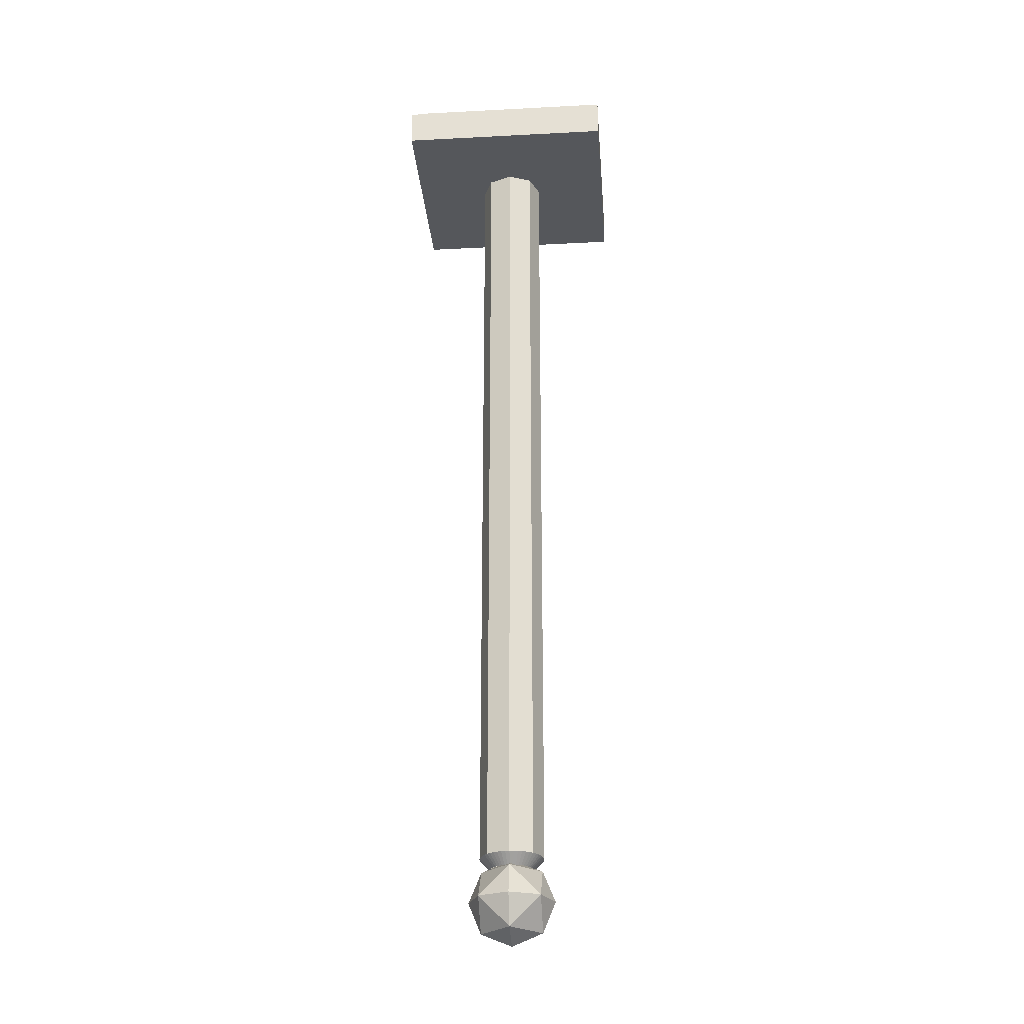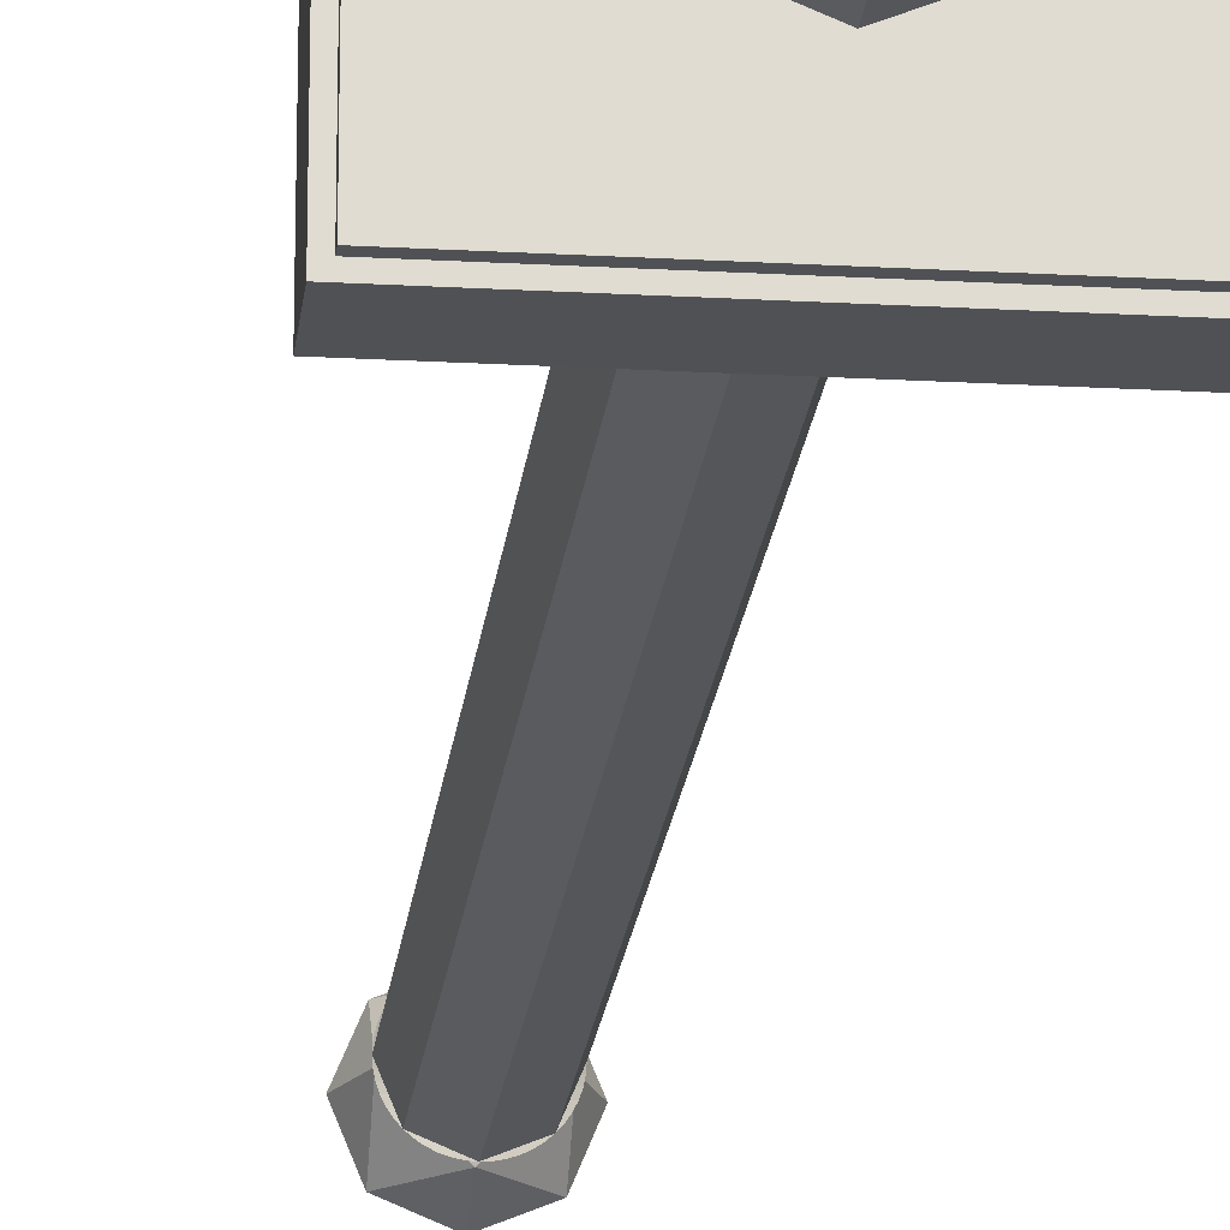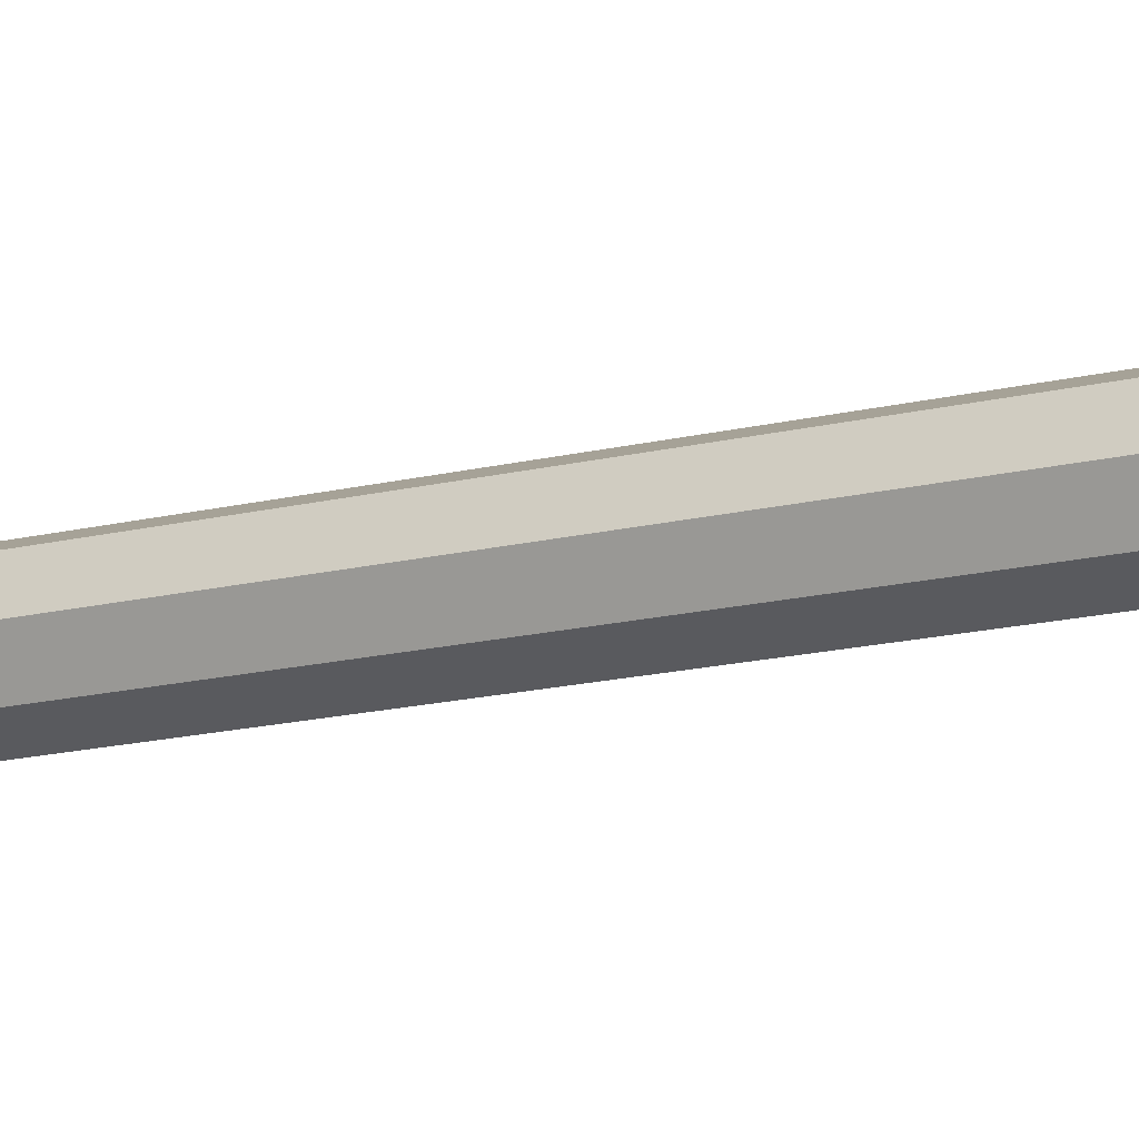
<metadata>
{"format":"obj","ext":"obj","renderer":"f3d","projection":"perspective","resolution":1024,"background":"white","views":[{"elev":-27.0,"azim":-85.4,"up":"+Y"},{"elev":-20.1,"azim":174.0,"up":"+Z"},{"elev":-13.4,"azim":-58.4,"up":"+Z"}]}
</metadata>
<code>
v -1 0.35 1
v -1 0 1
v 1 0 1
v 1 0.35 1
v -1 0.35 -1
v -1 0 -1
v -1 0 1
v -1 0.35 1
v 1 0.35 -1
v 1 0 -1
v -1 0 -1
v -1 0.35 -1
v 1 0.35 1
v 1 0 1
v 1 0 -1
v 1 0.35 -1
v -0.95 0.4 0.95
v -0.95 0.35 0.95
v 0.95 0.35 0.95
v 0.95 0.4 0.95
v -0.95 0.4 -0.95
v -0.95 0.35 -0.95
v -0.95 0.35 0.95
v -0.95 0.4 0.95
v 0.95 0.4 -0.95
v 0.95 0.35 -0.95
v -0.95 0.35 -0.95
v -0.95 0.4 -0.95
v 0.95 0.4 0.95
v 0.95 0.35 0.95
v 0.95 0.35 -0.95
v 0.95 0.4 -0.95
v -0.8 0.4 0.8
v -0.8 0.2 0.8
v 0.8 0.2 0.8
v 0.8 0.4 0.8
v -0.8 0.4 -0.8
v -0.8 0.2 -0.8
v -0.8 0.2 0.8
v -0.8 0.4 0.8
v 0.8 0.4 -0.8
v 0.8 0.2 -0.8
v -0.8 0.2 -0.8
v -0.8 0.4 -0.8
v 0.8 0.4 0.8
v 0.8 0.2 0.8
v 0.8 0.2 -0.8
v 0.8 0.4 -0.8
v 0.2121 0.4 0.2121
v 0.3 0.4 0
v 0.3 0.2 0
v 0.2121 0.2 0.2121
v 0 0.4 0.3
v 0.2121 0.4 0.2121
v 0.2121 0.2 0.2121
v 0 0.2 0.3
v -0.2121 0.4 0.2121
v 0 0.4 0.3
v 0 0.2 0.3
v -0.2121 0.2 0.2121
v -0.3 0.4 0
v -0.2121 0.4 0.2121
v -0.2121 0.2 0.2121
v -0.3 0.2 0
v -0.2121 0.4 -0.2121
v -0.3 0.4 0
v -0.3 0.2 0
v -0.2121 0.2 -0.2121
v 0 0.4 -0.3
v -0.2121 0.4 -0.2121
v -0.2121 0.2 -0.2121
v 0 0.2 -0.3
v 0.2121 0.4 -0.2121
v 0 0.4 -0.3
v 0 0.2 -0.3
v 0.2121 0.2 -0.2121
v 0.3 0.4 0
v 0.2121 0.4 -0.2121
v 0.2121 0.2 -0.2121
v 0.3 0.2 0
v 0.2828 0.4 0.2828
v 0.4 0.4 0
v 0.4 0.2 0
v 0.2828 0.2 0.2828
v 0 0.4 0.4
v 0.2828 0.4 0.2828
v 0.2828 0.2 0.2828
v 0 0.2 0.4
v -0.2828 0.4 0.2828
v 0 0.4 0.4
v 0 0.2 0.4
v -0.2828 0.2 0.2828
v -0.4 0.4 0
v -0.2828 0.4 0.2828
v -0.2828 0.2 0.2828
v -0.4 0.2 0
v -0.2828 0.4 -0.2828
v -0.4 0.4 0
v -0.4 0.2 0
v -0.2828 0.2 -0.2828
v 0 0.4 -0.4
v -0.2828 0.4 -0.2828
v -0.2828 0.2 -0.2828
v 0 0.2 -0.4
v 0.2828 0.4 -0.2828
v 0 0.4 -0.4
v 0 0.2 -0.4
v 0.2828 0.2 -0.2828
v 0.4 0.4 0
v 0.2828 0.4 -0.2828
v 0.2828 0.2 -0.2828
v 0.4 0.2 0
v 0.4 0.4 0
v 0.2828 0.4 0.2828
v 0.2121 0.4 0.2121
v 0.3 0.4 0
v 0.2828 0.4 0.2828
v 0 0.4 0.4
v 0 0.4 0.3
v 0.2121 0.4 0.2121
v 0 0.4 0.4
v -0.2828 0.4 0.2828
v -0.2121 0.4 0.2121
v 0 0.4 0.3
v -0.2828 0.4 0.2828
v -0.4 0.4 0
v -0.3 0.4 0
v -0.2121 0.4 0.2121
v -0.4 0.4 0
v -0.2828 0.4 -0.2828
v -0.2121 0.4 -0.2121
v -0.3 0.4 0
v -0.2828 0.4 -0.2828
v 0 0.4 -0.4
v 0 0.4 -0.3
v -0.2121 0.4 -0.2121
v 0 0.4 -0.4
v 0.2828 0.4 -0.2828
v 0.2121 0.4 -0.2121
v 0 0.4 -0.3
v 0.2828 0.4 -0.2828
v 0.4 0.4 0
v 0.3 0.4 0
v 0.2121 0.4 -0.2121
v 0 0.2 0
v 0.3 0.2 0
v 0.2121 0.2 0.2121
v 0 0.2 0
v 0.2121 0.2 0.2121
v 0 0.2 0.3
v 0 0.2 0
v 0 0.2 0.3
v -0.2121 0.2 0.2121
v 0 0.2 0
v -0.2121 0.2 0.2121
v -0.3 0.2 0
v 0 0.2 0
v -0.3 0.2 0
v -0.2121 0.2 -0.2121
v 0 0.2 0
v -0.2121 0.2 -0.2121
v 0 0.2 -0.3
v 0 0.2 0
v 0 0.2 -0.3
v 0.2121 0.2 -0.2121
v 0 0.2 0
v 0.2121 0.2 -0.2121
v 0.3 0.2 0
v 0.4 0.2 0.4
v 0.2828 0.2 0.2828
v 0.4 0.2 0
v 0.4 0.2 0.4
v 0 0.2 0.4
v 0.2828 0.2 0.2828
v -0.4 0.2 0.4
v -0.2828 0.2 0.2828
v 0 0.2 0.4
v -0.4 0.2 0.4
v -0.4 0.2 0
v -0.2828 0.2 0.2828
v -0.4 0.2 -0.4
v -0.2828 0.2 -0.2828
v -0.4 0.2 0
v -0.4 0.2 -0.4
v 0 0.2 -0.4
v -0.2828 0.2 -0.2828
v 0.4 0.2 -0.4
v 0.2828 0.2 -0.2828
v 0 0.2 -0.4
v 0.4 0.2 -0.4
v 0.4 0.2 0
v 0.2828 0.2 -0.2828
v -0.95 0.35 -0.95
v 0.95 0.35 -0.95
v 1 0.35 -1
v -1 0.35 -1
v 1 0.35 -1
v 0.95 0.35 -0.95
v 0.95 0.35 0.95
v 1 0.35 1
v 1 0.35 1
v 0.95 0.35 0.95
v -0.95 0.35 0.95
v -1 0.35 1
v -1 0.35 1
v -0.95 0.35 0.95
v -0.95 0.35 -0.95
v -1 0.35 -1
v -0.8 0.4 -0.8
v 0.8 0.4 -0.8
v 0.95 0.4 -0.95
v -0.95 0.4 -0.95
v 0.95 0.4 -0.95
v 0.8 0.4 -0.8
v 0.8 0.4 0.8
v 0.95 0.4 0.95
v 0.95 0.4 0.95
v 0.8 0.4 0.8
v -0.8 0.4 0.8
v -0.95 0.4 0.95
v -0.95 0.4 0.95
v -0.8 0.4 0.8
v -0.8 0.4 -0.8
v -0.95 0.4 -0.95
v -0.4 0.2 -0.4
v 0.4 0.2 -0.4
v 0.8 0.2 -0.8
v -0.8 0.2 -0.8
v 0.8 0.2 -0.8
v 0.4 0.2 -0.4
v 0.4 0.2 0.4
v 0.8 0.2 0.8
v 0.8 0.2 0.8
v 0.4 0.2 0.4
v -0.4 0.2 0.4
v -0.8 0.2 0.8
v -0.8 0.2 0.8
v -0.4 0.2 0.4
v -0.4 0.2 -0.4
v -0.8 0.2 -0.8
v -1 0 -1
v 1 0 -1
v 1 0 1
v -1 0 1
v 0.2121 0 0.2121
v 0.3 0 0
v 0.3 -7.6 0
v 0.2121 -7.6 0.2121
v 0 0 0.3
v 0.2121 0 0.2121
v 0.2121 -7.6 0.2121
v 0 -7.6 0.3
v -0.2121 0 0.2121
v 0 0 0.3
v 0 -7.6 0.3
v -0.2121 -7.6 0.2121
v -0.3 0 0
v -0.2121 0 0.2121
v -0.2121 -7.6 0.2121
v -0.3 -7.6 0
v -0.2121 0 -0.2121
v -0.3 0 0
v -0.3 -7.6 0
v -0.2121 -7.6 -0.2121
v 0 0 -0.3
v -0.2121 0 -0.2121
v -0.2121 -7.6 -0.2121
v 0 -7.6 -0.3
v 0.2121 0 -0.2121
v 0 0 -0.3
v 0 -7.6 -0.3
v 0.2121 -7.6 -0.2121
v 0.3 0 0
v 0.2121 0 -0.2121
v 0.2121 -7.6 -0.2121
v 0.3 -7.6 0
v 0.4 -8 0
v 0.2828 -7.717 0
v 0.2828 -8 0.2828
v 0 -7.717 0.2828
v 0 -8 0.4
v 0.2828 -8 0.2828
v 0.2828 -7.717 0
v 0 -7.717 0.2828
v 0.2828 -8 0.2828
v 0 -7.6 0
v 0 -7.717 0.2828
v 0.2828 -7.717 0
v 0.4 -8 0
v 0.2828 -7.717 0
v 0.2828 -8 -0.2828
v 0 -7.717 -0.2828
v 0 -8 -0.4
v 0.2828 -8 -0.2828
v 0.2828 -7.717 0
v 0 -7.717 -0.2828
v 0.2828 -8 -0.2828
v 0 -7.6 0
v 0 -7.717 -0.2828
v 0.2828 -7.717 0
v 0.4 -8 0
v 0.2828 -8.283 0
v 0.2828 -8 0.2828
v 0 -8.283 0.2828
v 0 -8 0.4
v 0.2828 -8 0.2828
v 0.2828 -8.283 0
v 0 -8.283 0.2828
v 0.2828 -8 0.2828
v 0 -8.4 0
v 0 -8.283 0.2828
v 0.2828 -8.283 0
v 0.4 -8 0
v 0.2828 -8.283 0
v 0.2828 -8 -0.2828
v 0 -8.283 -0.2828
v 0 -8 -0.4
v 0.2828 -8 -0.2828
v 0.2828 -8.283 0
v 0 -8.283 -0.2828
v 0.2828 -8 -0.2828
v 0 -8.4 0
v 0 -8.283 -0.2828
v 0.2828 -8.283 0
v -0.4 -8 0
v -0.2828 -7.717 0
v -0.2828 -8 0.2828
v 0 -7.717 0.2828
v 0 -8 0.4
v -0.2828 -8 0.2828
v -0.2828 -7.717 0
v 0 -7.717 0.2828
v -0.2828 -8 0.2828
v 0 -7.6 0
v 0 -7.717 0.2828
v -0.2828 -7.717 0
v -0.4 -8 0
v -0.2828 -7.717 0
v -0.2828 -8 -0.2828
v 0 -7.717 -0.2828
v 0 -8 -0.4
v -0.2828 -8 -0.2828
v -0.2828 -7.717 0
v 0 -7.717 -0.2828
v -0.2828 -8 -0.2828
v 0 -7.6 0
v 0 -7.717 -0.2828
v -0.2828 -7.717 0
v -0.4 -8 0
v -0.2828 -8.283 0
v -0.2828 -8 0.2828
v 0 -8.283 0.2828
v 0 -8 0.4
v -0.2828 -8 0.2828
v -0.2828 -8.283 0
v 0 -8.283 0.2828
v -0.2828 -8 0.2828
v 0 -8.4 0
v 0 -8.283 0.2828
v -0.2828 -8.283 0
v -0.4 -8 0
v -0.2828 -8.283 0
v -0.2828 -8 -0.2828
v 0 -8.283 -0.2828
v 0 -8 -0.4
v -0.2828 -8 -0.2828
v -0.2828 -8.283 0
v 0 -8.283 -0.2828
v -0.2828 -8 -0.2828
v 0 -8.4 0
v 0 -8.283 -0.2828
v -0.2828 -8.283 0
v 0.1983 -7.7 0.0261
v 0.2974 -7.6 0.03915
v 0.3 -7.6 0
v 0.2 -7.7 0
v 0.1932 -7.7 0.05176
v 0.2898 -7.6 0.07764
v 0.2974 -7.6 0.03915
v 0.1983 -7.7 0.0261
v 0.1848 -7.7 0.07654
v 0.2772 -7.6 0.1148
v 0.2898 -7.6 0.07764
v 0.1932 -7.7 0.05176
v 0.1732 -7.7 0.1
v 0.2598 -7.6 0.15
v 0.2772 -7.6 0.1148
v 0.1848 -7.7 0.07654
v 0.1587 -7.7 0.1218
v 0.238 -7.6 0.1826
v 0.2598 -7.6 0.15
v 0.1732 -7.7 0.1
v 0.1414 -7.7 0.1414
v 0.2121 -7.6 0.2121
v 0.238 -7.6 0.1826
v 0.1587 -7.7 0.1218
v 0.1218 -7.7 0.1587
v 0.1826 -7.6 0.238
v 0.2121 -7.6 0.2121
v 0.1414 -7.7 0.1414
v 0.1 -7.7 0.1732
v 0.15 -7.6 0.2598
v 0.1826 -7.6 0.238
v 0.1218 -7.7 0.1587
v 0.07654 -7.7 0.1848
v 0.1148 -7.6 0.2772
v 0.15 -7.6 0.2598
v 0.1 -7.7 0.1732
v 0.05176 -7.7 0.1932
v 0.07764 -7.6 0.2898
v 0.1148 -7.6 0.2772
v 0.07654 -7.7 0.1848
v 0.0261 -7.7 0.1983
v 0.03915 -7.6 0.2974
v 0.07764 -7.6 0.2898
v 0.05176 -7.7 0.1932
v 0 -7.7 0.2
v 0 -7.6 0.3
v 0.03915 -7.6 0.2974
v 0.0261 -7.7 0.1983
v -0.0261 -7.7 0.1983
v -0.03915 -7.6 0.2974
v 0 -7.6 0.3
v 0 -7.7 0.2
v -0.05176 -7.7 0.1932
v -0.07764 -7.6 0.2898
v -0.03915 -7.6 0.2974
v -0.0261 -7.7 0.1983
v -0.07654 -7.7 0.1848
v -0.1148 -7.6 0.2772
v -0.07764 -7.6 0.2898
v -0.05176 -7.7 0.1932
v -0.1 -7.7 0.1732
v -0.15 -7.6 0.2598
v -0.1148 -7.6 0.2772
v -0.07654 -7.7 0.1848
v -0.1218 -7.7 0.1587
v -0.1826 -7.6 0.238
v -0.15 -7.6 0.2598
v -0.1 -7.7 0.1732
v -0.1414 -7.7 0.1414
v -0.2121 -7.6 0.2121
v -0.1826 -7.6 0.238
v -0.1218 -7.7 0.1587
v -0.1587 -7.7 0.1218
v -0.238 -7.6 0.1826
v -0.2121 -7.6 0.2121
v -0.1414 -7.7 0.1414
v -0.1732 -7.7 0.1
v -0.2598 -7.6 0.15
v -0.238 -7.6 0.1826
v -0.1587 -7.7 0.1218
v -0.1848 -7.7 0.07654
v -0.2772 -7.6 0.1148
v -0.2598 -7.6 0.15
v -0.1732 -7.7 0.1
v -0.1932 -7.7 0.05176
v -0.2898 -7.6 0.07764
v -0.2772 -7.6 0.1148
v -0.1848 -7.7 0.07654
v -0.1983 -7.7 0.0261
v -0.2974 -7.6 0.03915
v -0.2898 -7.6 0.07764
v -0.1932 -7.7 0.05176
v -0.2 -7.7 0
v -0.3 -7.6 0
v -0.2974 -7.6 0.03915
v -0.1983 -7.7 0.0261
v -0.1983 -7.7 -0.0261
v -0.2974 -7.6 -0.03915
v -0.3 -7.6 0
v -0.2 -7.7 0
v -0.1932 -7.7 -0.05176
v -0.2898 -7.6 -0.07764
v -0.2974 -7.6 -0.03915
v -0.1983 -7.7 -0.0261
v -0.1848 -7.7 -0.07654
v -0.2772 -7.6 -0.1148
v -0.2898 -7.6 -0.07764
v -0.1932 -7.7 -0.05176
v -0.1732 -7.7 -0.1
v -0.2598 -7.6 -0.15
v -0.2772 -7.6 -0.1148
v -0.1848 -7.7 -0.07654
v -0.1587 -7.7 -0.1218
v -0.238 -7.6 -0.1826
v -0.2598 -7.6 -0.15
v -0.1732 -7.7 -0.1
v -0.1414 -7.7 -0.1414
v -0.2121 -7.6 -0.2121
v -0.238 -7.6 -0.1826
v -0.1587 -7.7 -0.1218
v -0.1218 -7.7 -0.1587
v -0.1826 -7.6 -0.238
v -0.2121 -7.6 -0.2121
v -0.1414 -7.7 -0.1414
v -0.1 -7.7 -0.1732
v -0.15 -7.6 -0.2598
v -0.1826 -7.6 -0.238
v -0.1218 -7.7 -0.1587
v -0.07654 -7.7 -0.1848
v -0.1148 -7.6 -0.2772
v -0.15 -7.6 -0.2598
v -0.1 -7.7 -0.1732
v -0.05176 -7.7 -0.1932
v -0.07764 -7.6 -0.2898
v -0.1148 -7.6 -0.2772
v -0.07654 -7.7 -0.1848
v -0.0261 -7.7 -0.1983
v -0.03915 -7.6 -0.2974
v -0.07764 -7.6 -0.2898
v -0.05176 -7.7 -0.1932
v 0 -7.7 -0.2
v 0 -7.6 -0.3
v -0.03915 -7.6 -0.2974
v -0.0261 -7.7 -0.1983
v 0.0261 -7.7 -0.1983
v 0.03915 -7.6 -0.2974
v 0 -7.6 -0.3
v 0 -7.7 -0.2
v 0.05176 -7.7 -0.1932
v 0.07764 -7.6 -0.2898
v 0.03915 -7.6 -0.2974
v 0.0261 -7.7 -0.1983
v 0.07654 -7.7 -0.1848
v 0.1148 -7.6 -0.2772
v 0.07764 -7.6 -0.2898
v 0.05176 -7.7 -0.1932
v 0.1 -7.7 -0.1732
v 0.15 -7.6 -0.2598
v 0.1148 -7.6 -0.2772
v 0.07654 -7.7 -0.1848
v 0.1218 -7.7 -0.1587
v 0.1826 -7.6 -0.238
v 0.15 -7.6 -0.2598
v 0.1 -7.7 -0.1732
v 0.1414 -7.7 -0.1414
v 0.2121 -7.6 -0.2121
v 0.1826 -7.6 -0.238
v 0.1218 -7.7 -0.1587
v 0.1587 -7.7 -0.1218
v 0.238 -7.6 -0.1826
v 0.2121 -7.6 -0.2121
v 0.1414 -7.7 -0.1414
v 0.1732 -7.7 -0.1
v 0.2598 -7.6 -0.15
v 0.238 -7.6 -0.1826
v 0.1587 -7.7 -0.1218
v 0.1848 -7.7 -0.07654
v 0.2772 -7.6 -0.1148
v 0.2598 -7.6 -0.15
v 0.1732 -7.7 -0.1
v 0.1932 -7.7 -0.05176
v 0.2898 -7.6 -0.07764
v 0.2772 -7.6 -0.1148
v 0.1848 -7.7 -0.07654
v 0.1983 -7.7 -0.0261
v 0.2974 -7.6 -0.03915
v 0.2898 -7.6 -0.07764
v 0.1932 -7.7 -0.05176
v 0.2 -7.7 0
v 0.3 -7.6 0
v 0.2974 -7.6 -0.03915
v 0.1983 -7.7 -0.0261
g mesh4763456
f 1 2 3
f 3 4 1
f 5 6 7
f 7 8 5
f 9 10 11
f 11 12 9
f 13 14 15
f 15 16 13
g mesh4763458
f 17 18 19
f 19 20 17
f 21 22 23
f 23 24 21
f 25 26 27
f 27 28 25
f 29 30 31
f 31 32 29
g mesh4763460
f 33 35 34
f 35 33 36
f 37 39 38
f 39 37 40
f 41 43 42
f 43 41 44
f 45 47 46
f 47 45 48
g mesh4763467
f 49 50 51
f 51 52 49
f 53 54 55
f 55 56 53
f 57 58 59
f 59 60 57
f 61 62 63
f 63 64 61
f 65 66 67
f 67 68 65
f 69 70 71
f 71 72 69
f 73 74 75
f 75 76 73
f 77 78 79
f 79 80 77
g mesh4763469
f 81 83 82
f 83 81 84
f 85 87 86
f 87 85 88
f 89 91 90
f 91 89 92
f 93 95 94
f 95 93 96
f 97 99 98
f 99 97 100
f 101 103 102
f 103 101 104
f 105 107 106
f 107 105 108
f 109 111 110
f 111 109 112
g mesh4763471
f 113 115 114
f 115 113 116
f 117 119 118
f 119 117 120
f 121 123 122
f 123 121 124
f 125 127 126
f 127 125 128
f 129 131 130
f 131 129 132
f 133 135 134
f 135 133 136
f 137 139 138
f 139 137 140
f 141 143 142
f 143 141 144
g mesh4763474
f 145 147 146
f 148 150 149
f 151 153 152
f 154 156 155
f 157 159 158
f 160 162 161
f 163 165 164
f 166 168 167
g mesh4763476
f 169 171 170
f 172 174 173
f 175 177 176
f 178 180 179
f 181 183 182
f 184 186 185
f 187 189 188
f 190 192 191
g mesh4763478
f 193 194 195
f 195 196 193
f 197 198 199
f 199 200 197
f 201 202 203
f 203 204 201
f 205 206 207
f 207 208 205
g mesh4763479
f 209 210 211
f 211 212 209
f 213 214 215
f 215 216 213
f 217 218 219
f 219 220 217
f 221 222 223
f 223 224 221
g mesh4763480
f 225 226 227
f 227 228 225
f 229 230 231
f 231 232 229
f 233 234 235
f 235 236 233
f 237 238 239
f 239 240 237
f 241 242 243
f 243 244 241
g mesh4763485
f 245 247 246
f 247 245 248
f 249 251 250
f 251 249 252
f 253 255 254
f 255 253 256
f 257 259 258
f 259 257 260
f 261 263 262
f 263 261 264
f 265 267 266
f 267 265 268
f 269 271 270
f 271 269 272
f 273 275 274
f 275 273 276
g mesh4763490
f 277 278 279
f 280 281 282
f 283 284 285
f 286 287 288
g mesh4763492
f 289 291 290
f 292 294 293
f 295 297 296
f 298 300 299
g mesh4763494
f 301 303 302
f 304 306 305
f 307 309 308
f 310 312 311
g mesh4763496
f 313 314 315
f 316 317 318
f 319 320 321
f 322 323 324
g mesh4763498
f 325 327 326
f 328 330 329
f 331 333 332
f 334 336 335
g mesh4763500
f 337 338 339
f 340 341 342
f 343 344 345
f 346 347 348
g mesh4763502
f 349 350 351
f 352 353 354
f 355 356 357
f 358 359 360
g mesh4763504
f 361 363 362
f 364 366 365
f 367 369 368
f 370 372 371
g mesh4763507
f 373 375 374
f 375 373 376
f 377 379 378
f 379 377 380
f 381 383 382
f 383 381 384
f 385 387 386
f 387 385 388
f 389 391 390
f 391 389 392
f 393 395 394
f 395 393 396
f 397 399 398
f 399 397 400
f 401 403 402
f 403 401 404
f 405 407 406
f 407 405 408
f 409 411 410
f 411 409 412
f 413 415 414
f 415 413 416
f 417 419 418
f 419 417 420
f 421 423 422
f 423 421 424
f 425 427 426
f 427 425 428
f 429 431 430
f 431 429 432
f 433 435 434
f 435 433 436
f 437 439 438
f 439 437 440
f 441 443 442
f 443 441 444
f 445 447 446
f 447 445 448
f 449 451 450
f 451 449 452
f 453 455 454
f 455 453 456
f 457 459 458
f 459 457 460
f 461 463 462
f 463 461 464
f 465 467 466
f 467 465 468
f 469 471 470
f 471 469 472
f 473 475 474
f 475 473 476
f 477 479 478
f 479 477 480
f 481 483 482
f 483 481 484
f 485 487 486
f 487 485 488
f 489 491 490
f 491 489 492
f 493 495 494
f 495 493 496
f 497 499 498
f 499 497 500
f 501 503 502
f 503 501 504
f 505 507 506
f 507 505 508
f 509 511 510
f 511 509 512
f 513 515 514
f 515 513 516
f 517 519 518
f 519 517 520
f 521 523 522
f 523 521 524
f 525 527 526
f 527 525 528
f 529 531 530
f 531 529 532
f 533 535 534
f 535 533 536
f 537 539 538
f 539 537 540
f 541 543 542
f 543 541 544
f 545 547 546
f 547 545 548
f 549 551 550
f 551 549 552
f 553 555 554
f 555 553 556
f 557 559 558
f 559 557 560
f 561 563 562
f 563 561 564

</code>
